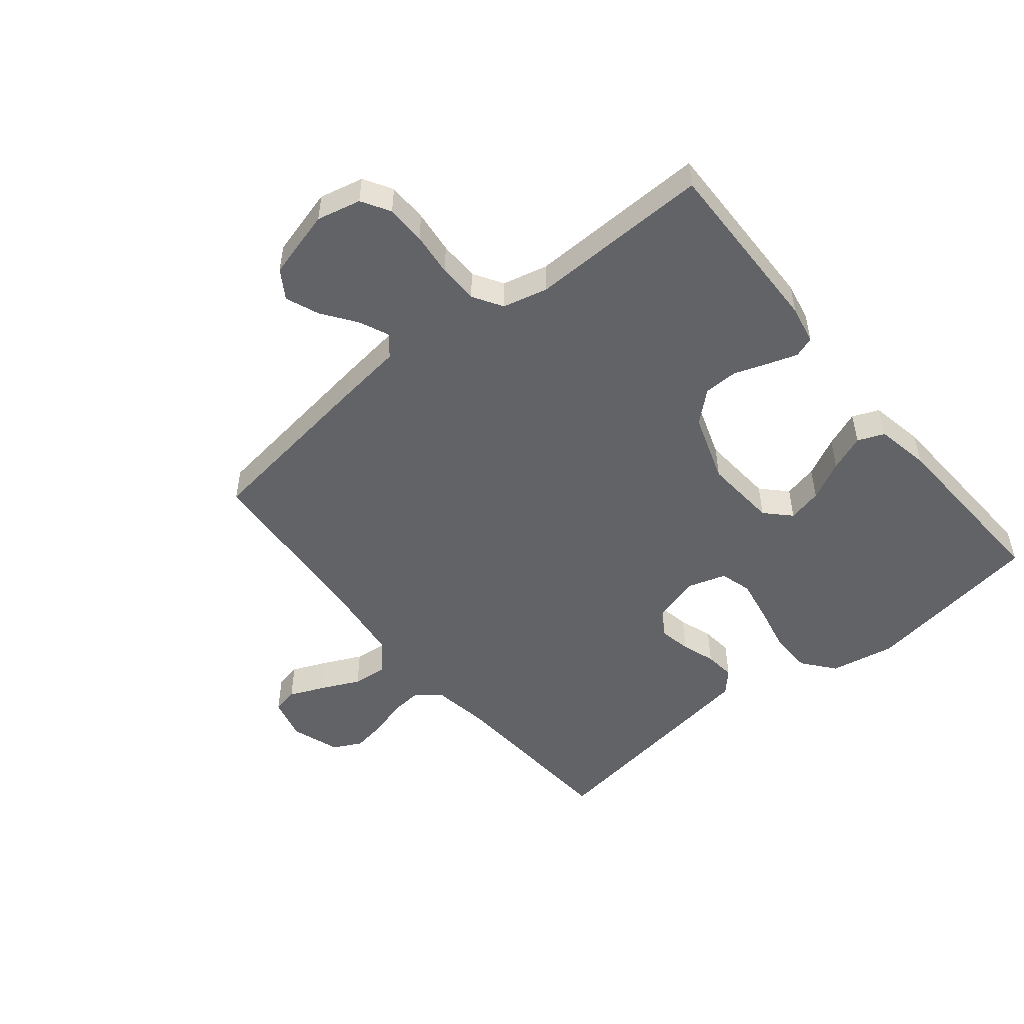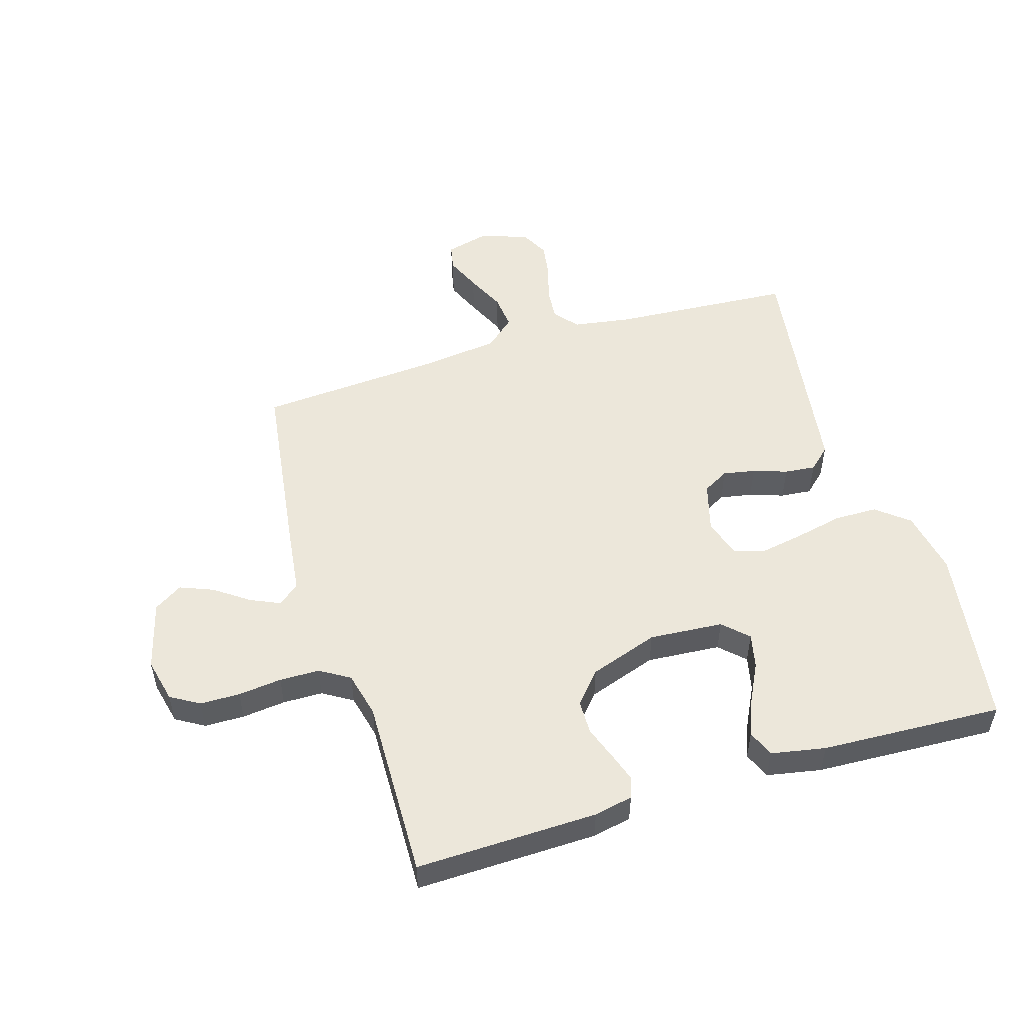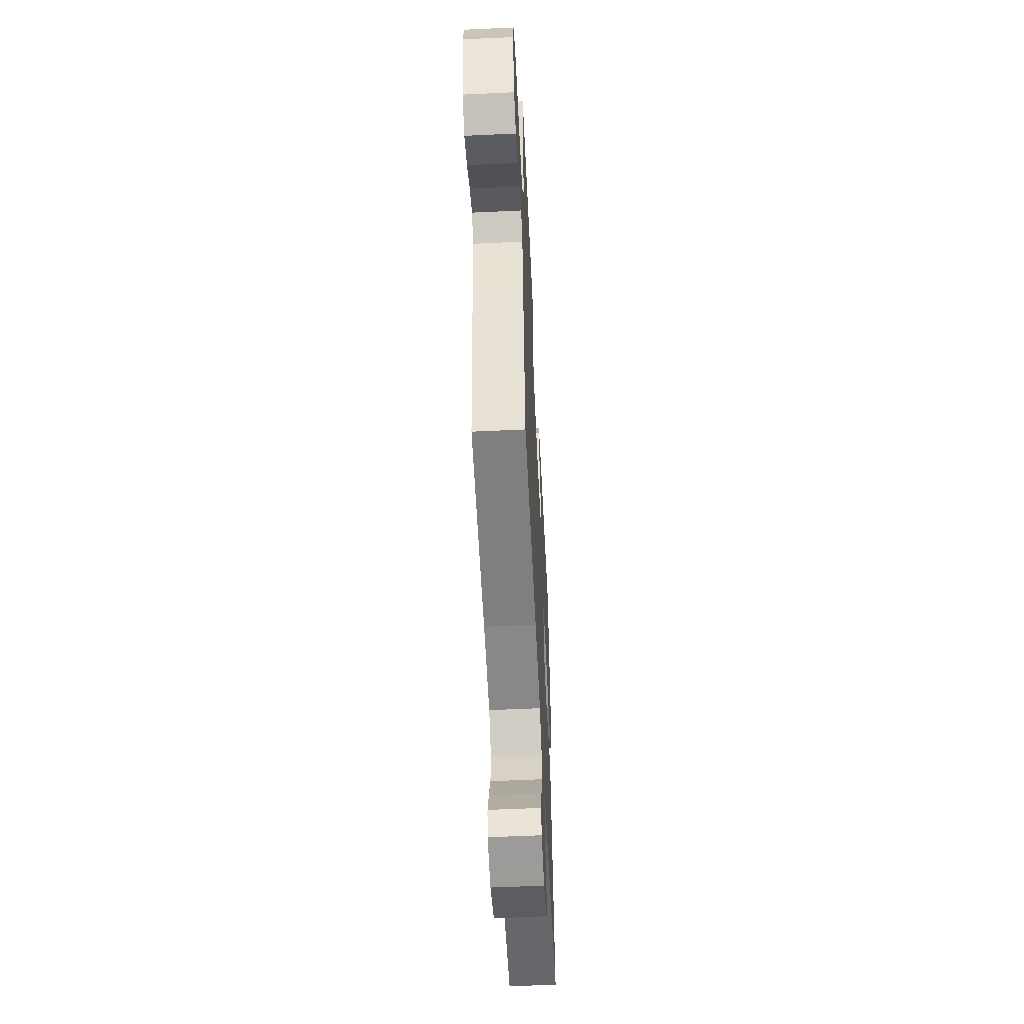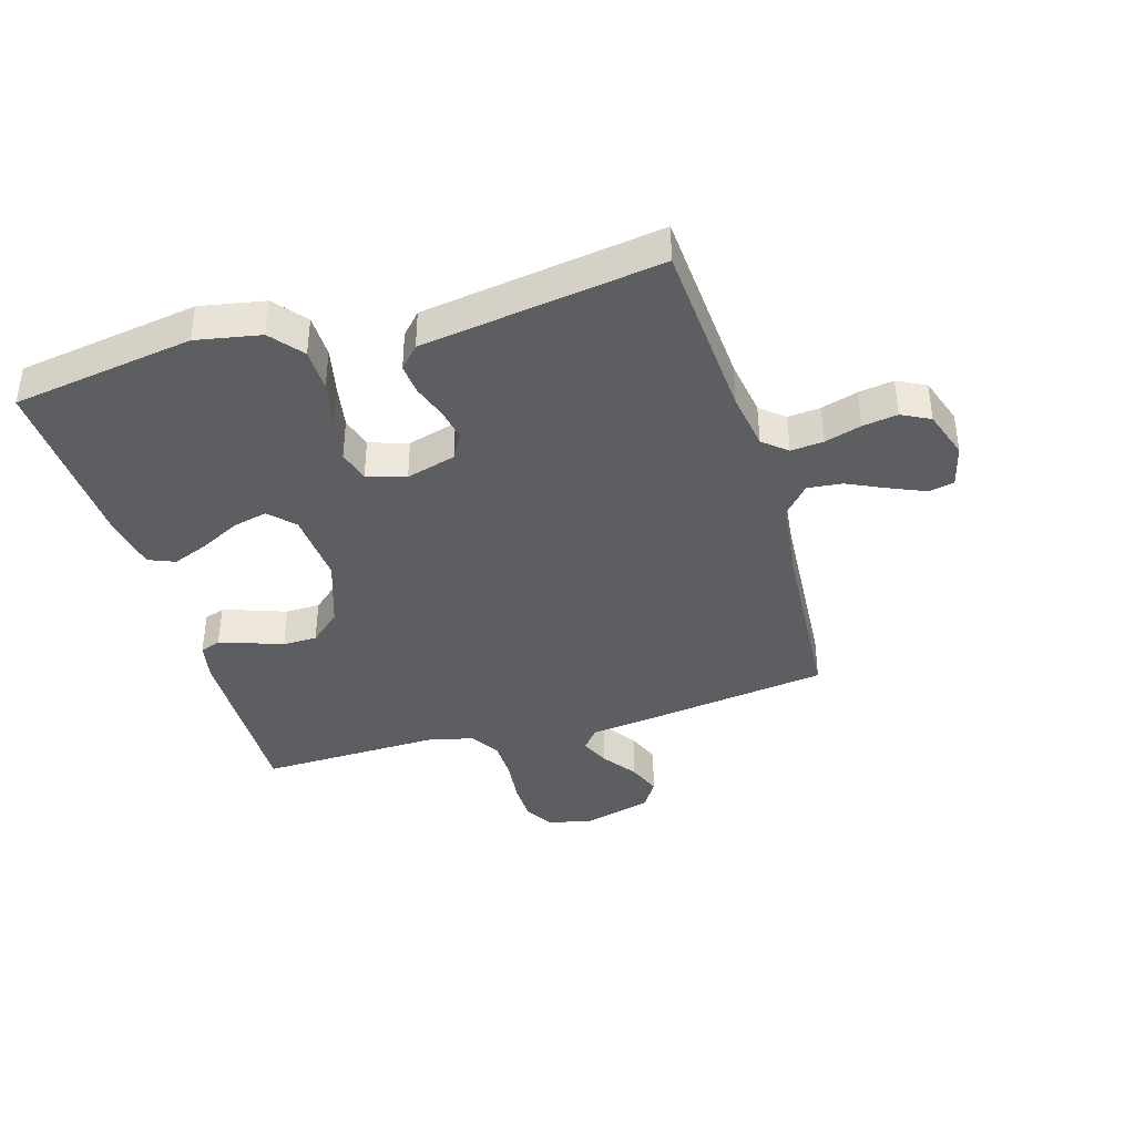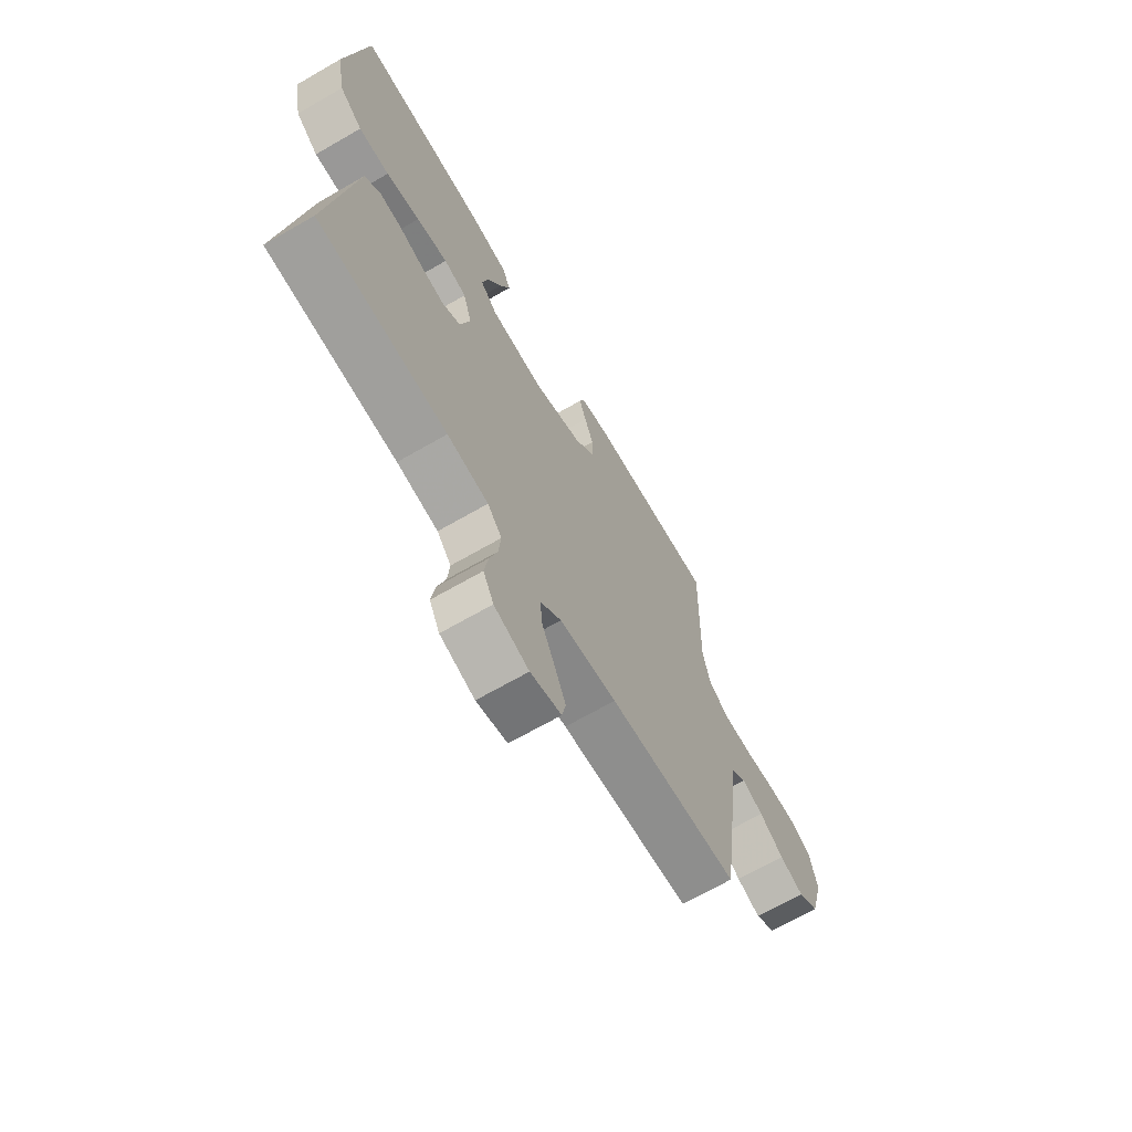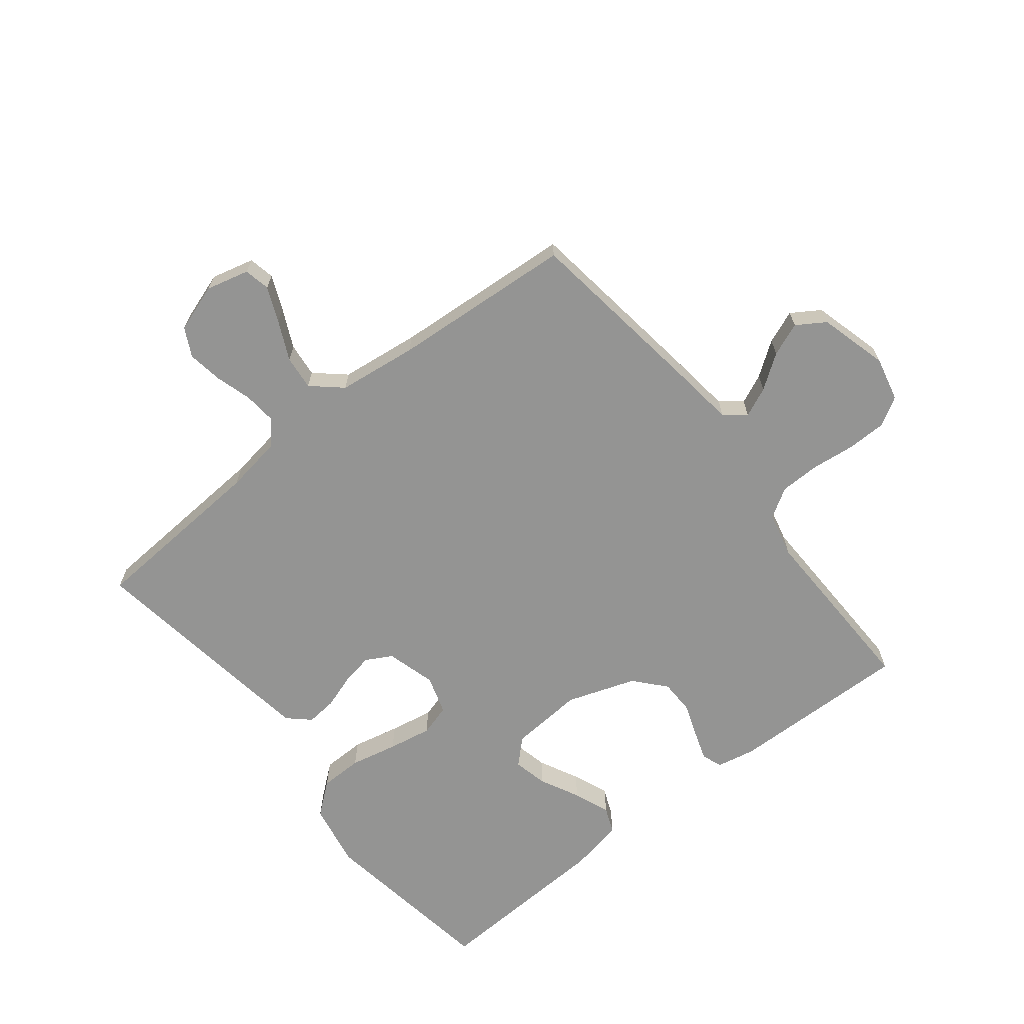
<metadata>
{"format":"obj","ext":"obj","renderer":"f3d","projection":"perspective","resolution":1024,"background":"white","views":[{"elev":-50.8,"azim":-50.8,"up":"+Y"},{"elev":52.1,"azim":-17.0,"up":"+Y"},{"elev":-55.8,"azim":-87.2,"up":"+Z"},{"elev":-39.3,"azim":106.5,"up":"+Y"},{"elev":-68.1,"azim":120.0,"up":"+Z"},{"elev":-67.0,"azim":-141.7,"up":"+Y"}]}
</metadata>
<code>
v 0.5 0.07 -0.5
v 0.2 0.07 -0.52
v 0.105 0.07 -0.535
v 0.072 0.07 -0.574
v 0.077 0.07 -0.628
v 0.095 0.07 -0.688
v 0.104 0.07 -0.746
v 0.08 0.07 -0.793
v 0 0.07 -0.82
v -0.071 0.07 -0.802
v -0.08 0.07 -0.759
v -0.055 0.07 -0.701
v -0.025 0.07 -0.637
v -0.019 0.07 -0.58
v -0.068 0.07 -0.537
v -0.2 0.07 -0.521
v -0.5 0.07 -0.5
v -0.541 0.07 -0.2
v -0.555 0.07 -0.088
v -0.59 0.07 -0.06
v -0.639 0.07 -0.082
v -0.695 0.07 -0.122
v -0.75 0.07 -0.144
v -0.797 0.07 -0.114
v -0.828 0.07 0
v -0.811 0.07 0.073
v -0.764 0.07 0.101
v -0.698 0.07 0.102
v -0.626 0.07 0.094
v -0.56 0.07 0.095
v -0.511 0.07 0.125
v -0.493 0.07 0.2
v -0.5 0.07 0.5
v -0.2 0.07 0.493
v -0.136 0.07 0.48
v -0.124 0.07 0.446
v -0.14 0.07 0.398
v -0.16 0.07 0.342
v -0.159 0.07 0.285
v -0.114 0.07 0.234
v 0 0.07 0.195
v 0.122 0.07 0.204
v 0.162 0.07 0.243
v 0.149 0.07 0.3
v 0.116 0.07 0.365
v 0.092 0.07 0.425
v 0.11 0.07 0.469
v 0.2 0.07 0.486
v 0.5 0.07 0.5
v 0.546 0.07 0.2
v 0.526 0.07 0.093
v 0.473 0.07 0.05
v 0.402 0.07 0.049
v 0.324 0.07 0.066
v 0.252 0.07 0.079
v 0.2 0.07 0.064
v 0.18 0.07 0
v 0.203 0.07 -0.082
v 0.246 0.07 -0.106
v 0.299 0.07 -0.096
v 0.355 0.07 -0.077
v 0.406 0.07 -0.072
v 0.442 0.07 -0.105
v 0.456 0.07 -0.2
v 0.5 0 -0.5
v 0.2 0 -0.52
v 0.105 0 -0.535
v 0.072 0 -0.574
v 0.077 0 -0.628
v 0.095 0 -0.688
v 0.104 0 -0.746
v 0.08 0 -0.793
v 0 0 -0.82
v -0.071 0 -0.802
v -0.08 0 -0.759
v -0.055 0 -0.701
v -0.025 0 -0.637
v -0.019 0 -0.58
v -0.068 0 -0.537
v -0.2 0 -0.521
v -0.5 0 -0.5
v -0.541 0 -0.2
v -0.555 0 -0.088
v -0.59 0 -0.06
v -0.639 0 -0.082
v -0.695 0 -0.122
v -0.75 0 -0.144
v -0.797 0 -0.114
v -0.828 0 0
v -0.811 0 0.073
v -0.764 0 0.101
v -0.698 0 0.102
v -0.626 0 0.094
v -0.56 0 0.095
v -0.511 0 0.125
v -0.493 0 0.2
v -0.5 0 0.5
v -0.2 0 0.493
v -0.136 0 0.48
v -0.124 0 0.446
v -0.14 0 0.398
v -0.16 0 0.342
v -0.159 0 0.285
v -0.114 0 0.234
v 0 0 0.195
v 0.122 0 0.204
v 0.162 0 0.243
v 0.149 0 0.3
v 0.116 0 0.365
v 0.092 0 0.425
v 0.11 0 0.469
v 0.2 0 0.486
v 0.5 0 0.5
v 0.546 0 0.2
v 0.526 0 0.093
v 0.473 0 0.05
v 0.402 0 0.049
v 0.324 0 0.066
v 0.252 0 0.079
v 0.2 0 0.064
v 0.18 0 0
v 0.203 0 -0.082
v 0.246 0 -0.106
v 0.299 0 -0.096
v 0.355 0 -0.077
v 0.406 0 -0.072
v 0.442 0 -0.105
v 0.456 0 -0.2
f 63 64 1 2
f 60 61 62 63
f 59 60 63 2
f 58 59 2 3
f 57 58 3 4
f 51 52 53 54
f 51 54 55
f 50 51 55
f 49 50 55 56
f 44 45 46 47
f 44 47 48 49
f 35 36 37 38
f 33 34 35 38
f 32 33 38 39
f 31 32 39 40
f 26 27 28 29
f 26 29 30
f 25 26 30
f 24 25 30
f 21 22 23 24
f 20 21 24 30
f 19 20 30 31
f 16 17 18 19
f 15 16 19 31
f 10 11 12 13
f 8 9 10 13
f 8 13 14
f 5 6 7 8
f 4 5 8 14
f 57 4 14 15
f 43 44 49
f 42 43 49 56
f 41 42 56 57
f 40 41 57
f 15 31 40 57
f 66 65 128 127
f 127 126 125 124
f 66 127 124 123
f 67 66 123 122
f 68 67 122 121
f 118 117 116 115
f 119 118 115
f 119 115 114
f 120 119 114 113
f 111 110 109 108
f 113 112 111 108
f 102 101 100 99
f 102 99 98 97
f 103 102 97 96
f 104 103 96 95
f 93 92 91 90
f 94 93 90
f 94 90 89
f 94 89 88
f 88 87 86 85
f 94 88 85 84
f 95 94 84 83
f 83 82 81 80
f 95 83 80 79
f 77 76 75 74
f 77 74 73 72
f 78 77 72
f 72 71 70 69
f 78 72 69 68
f 79 78 68 121
f 113 108 107
f 120 113 107 106
f 121 120 106 105
f 121 105 104
f 121 104 95 79
f 1 65 66 2
f 2 66 67 3
f 3 67 68 4
f 4 68 69 5
f 5 69 70 6
f 6 70 71 7
f 7 71 72 8
f 8 72 73 9
f 9 73 74 10
f 10 74 75 11
f 11 75 76 12
f 12 76 77 13
f 13 77 78 14
f 14 78 79 15
f 15 79 80 16
f 16 80 81 17
f 17 81 82 18
f 18 82 83 19
f 19 83 84 20
f 20 84 85 21
f 21 85 86 22
f 22 86 87 23
f 23 87 88 24
f 24 88 89 25
f 25 89 90 26
f 26 90 91 27
f 27 91 92 28
f 28 92 93 29
f 29 93 94 30
f 30 94 95 31
f 31 95 96 32
f 32 96 97 33
f 33 97 98 34
f 34 98 99 35
f 35 99 100 36
f 36 100 101 37
f 37 101 102 38
f 38 102 103 39
f 39 103 104 40
f 40 104 105 41
f 41 105 106 42
f 42 106 107 43
f 43 107 108 44
f 44 108 109 45
f 45 109 110 46
f 46 110 111 47
f 47 111 112 48
f 48 112 113 49
f 49 113 114 50
f 50 114 115 51
f 51 115 116 52
f 52 116 117 53
f 53 117 118 54
f 54 118 119 55
f 55 119 120 56
f 56 120 121 57
f 57 121 122 58
f 58 122 123 59
f 59 123 124 60
f 60 124 125 61
f 61 125 126 62
f 62 126 127 63
f 63 127 128 64
f 64 128 65 1

</code>
